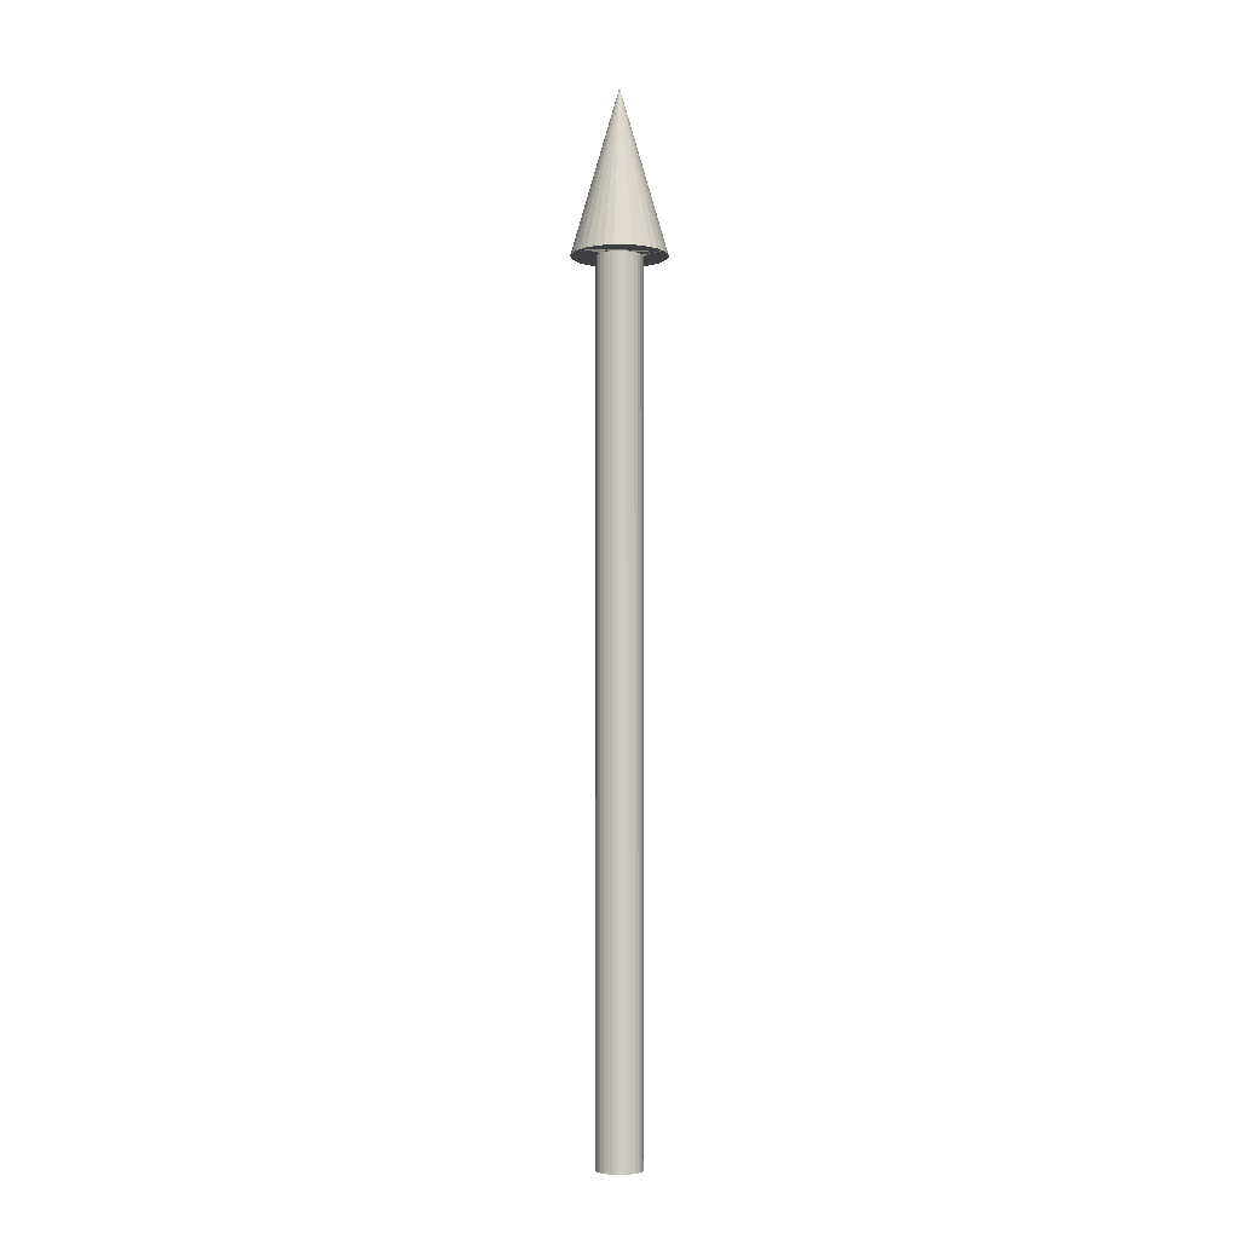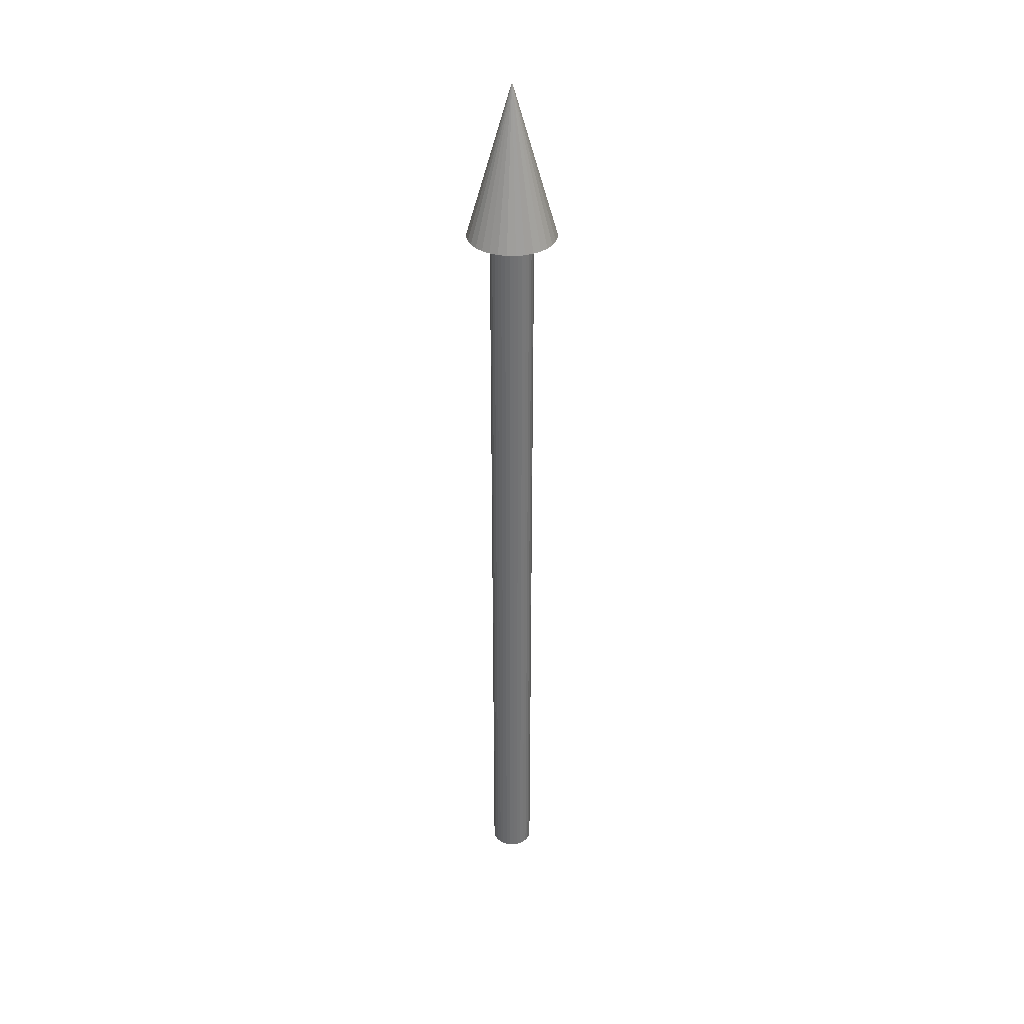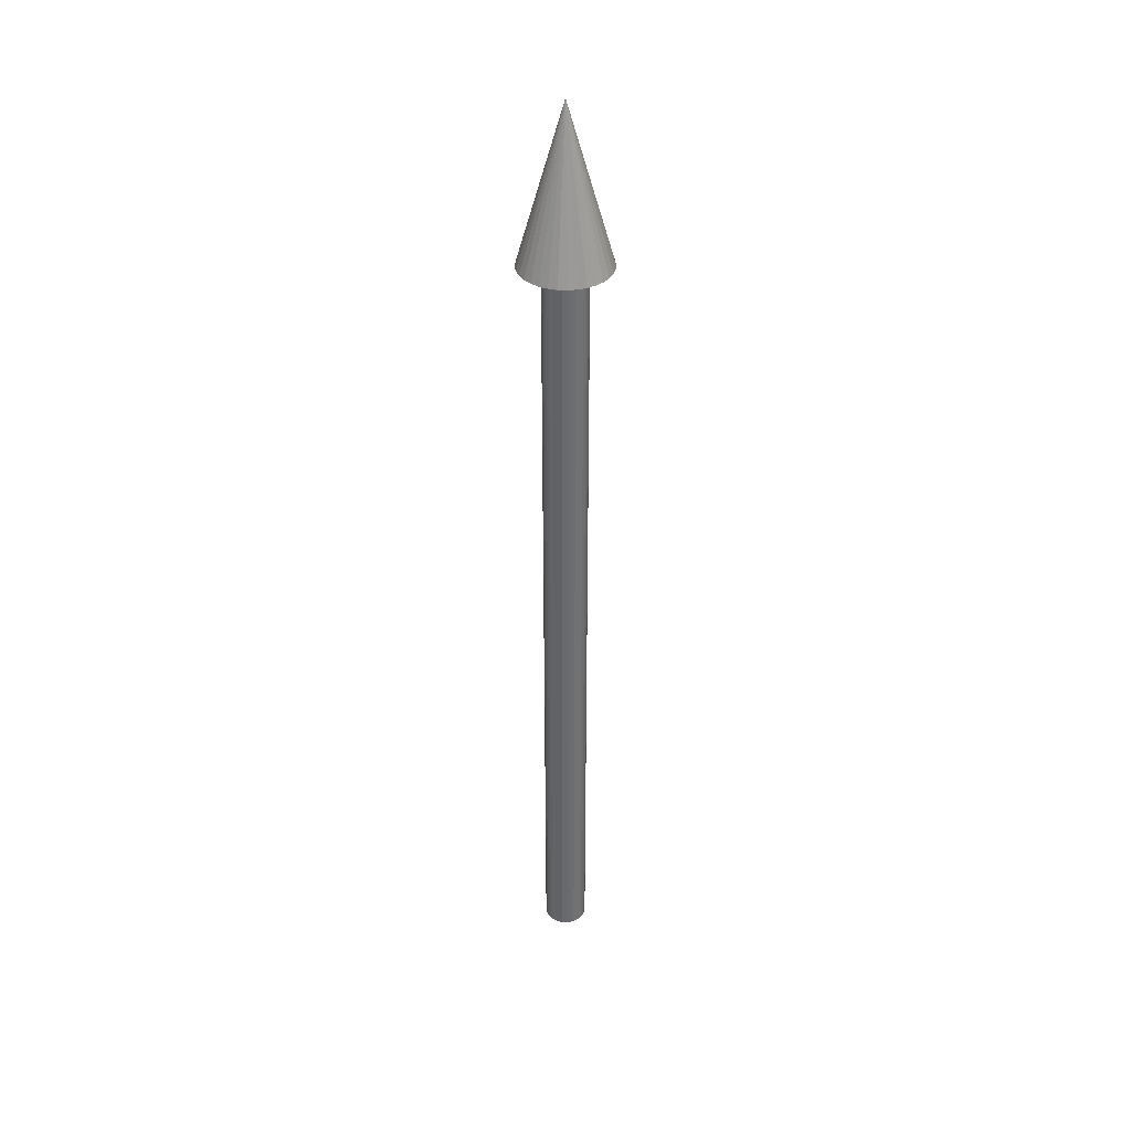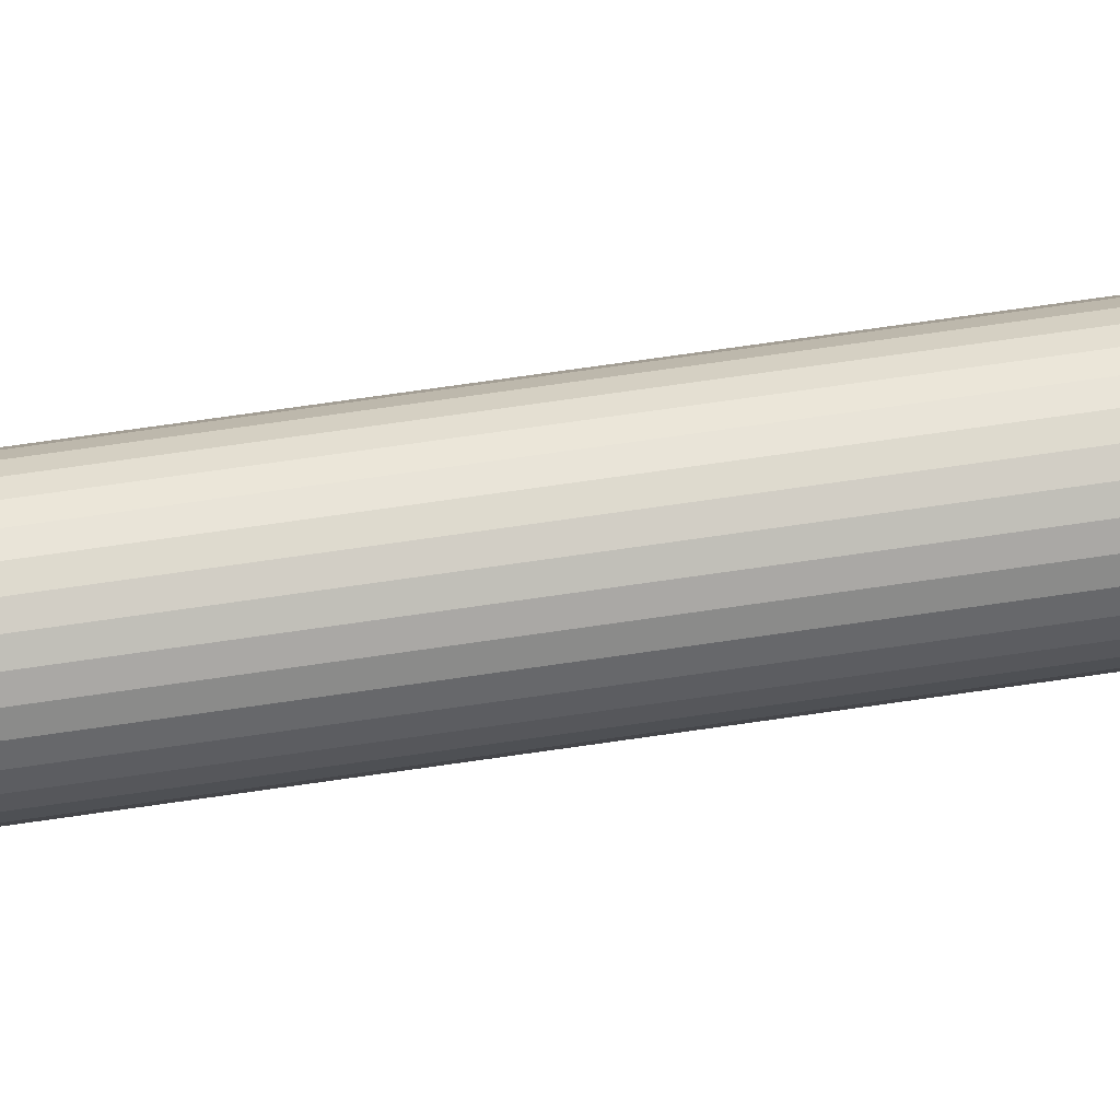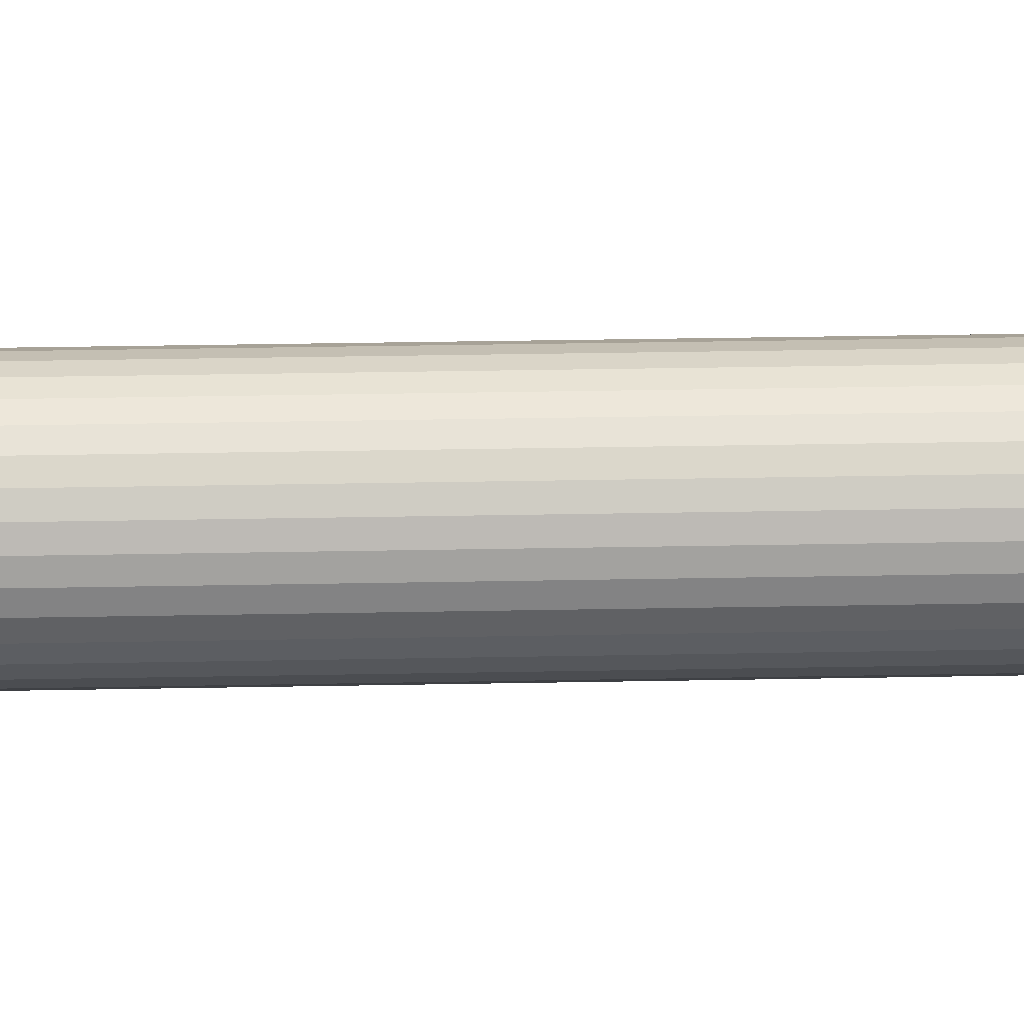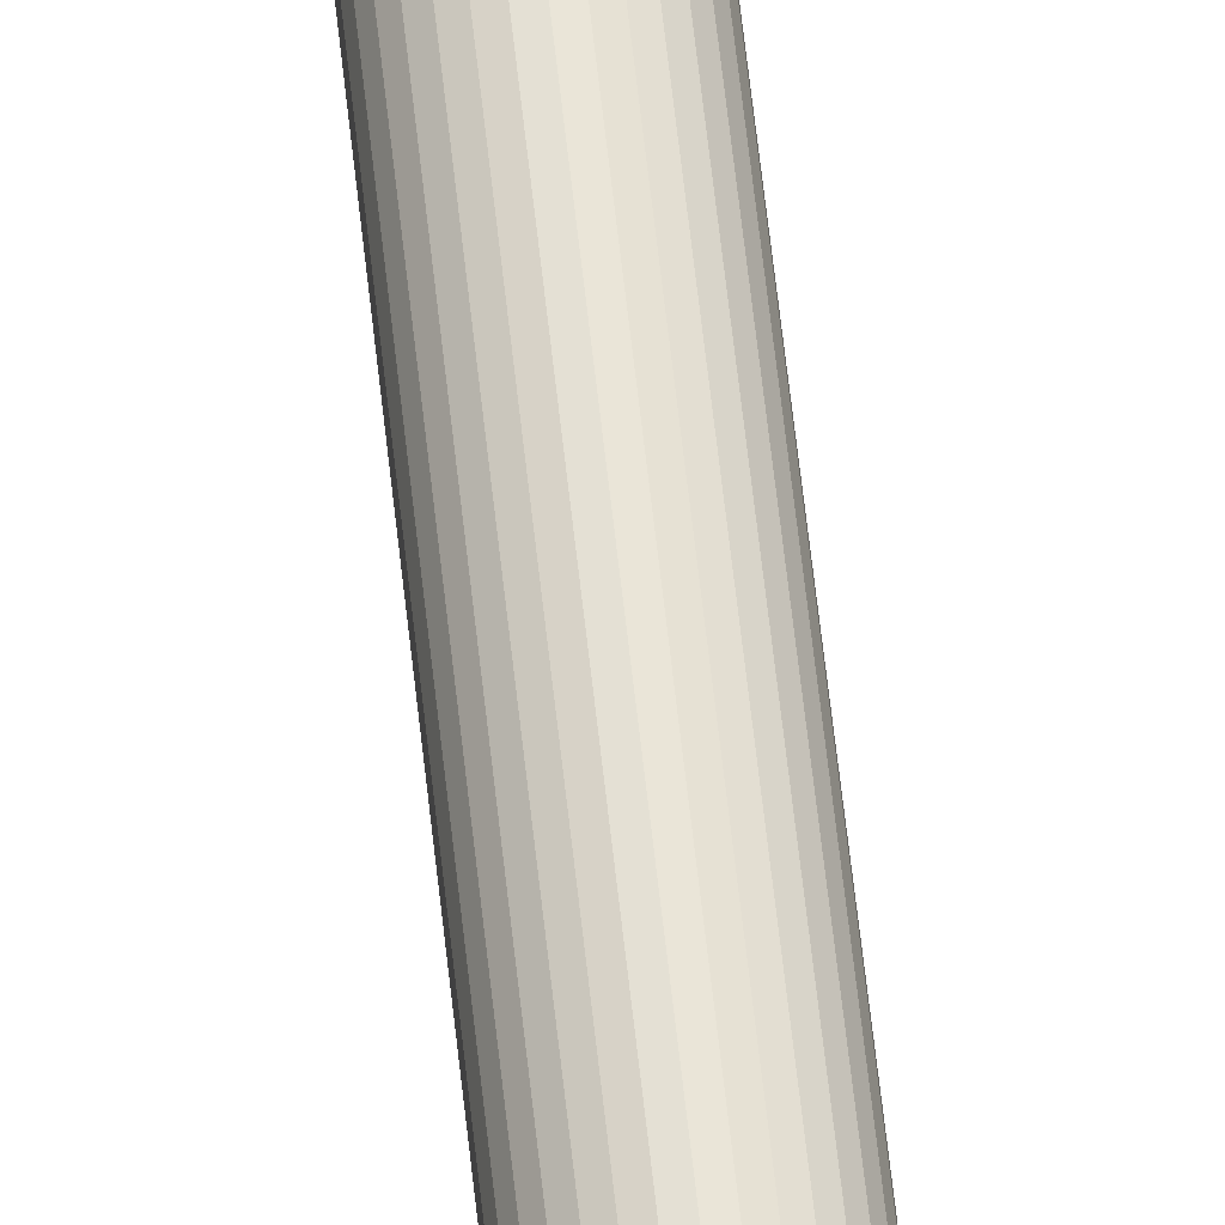
<metadata>
{"format":"obj","ext":"obj","renderer":"f3d","projection":"perspective","resolution":1024,"background":"white","views":[{"elev":-3.9,"azim":-72.0,"up":"+Y"},{"elev":35.1,"azim":-72.4,"up":"+Y"},{"elev":37.0,"azim":53.8,"up":"+Y"},{"elev":55.1,"azim":-99.5,"up":"+Z"},{"elev":12.2,"azim":86.1,"up":"+Z"},{"elev":61.8,"azim":173.8,"up":"+Z"}]}
</metadata>
<code>
o MoveHandle_Cylinder
v -0 0.006244 -0.1547
v 0.03017 0.006244 -0.1517
v 0.05919 0.006244 -0.1429
v 0.08593 0.006244 -0.1286
v 0.1094 0.006244 -0.1094
v 0.1286 0.006244 -0.08593
v 0.1429 0.006244 -0.05919
v 0.1517 0.006244 -0.03017
v 0.1547 0.006244 0
v 0.1517 0.006244 0.03017
v 0.1429 0.006244 0.05919
v 0.1286 0.006244 0.08593
v 0.1094 0.006244 0.1094
v 0.08593 0.006244 0.1286
v 0.05919 0.006244 0.1429
v 0.03017 0.006244 0.1517
v -0 0.006244 0.1547
v -0.03017 0.006244 0.1517
v -0.05919 0.006244 0.1429
v -0.08593 0.006244 0.1286
v -0.1094 0.006244 0.1094
v -0.1286 0.006244 0.08593
v -0.1429 0.006244 0.05919
v -0.1517 0.006244 0.03017
v -0.1547 0.006244 -0
v -0.1517 0.006244 -0.03017
v -0.1429 0.006244 -0.05919
v -0.1286 0.006244 -0.08593
v -0.1094 0.006244 -0.1094
v -0.08593 0.006244 -0.1286
v -0.05919 0.006244 -0.1429
v -0.03017 0.006244 -0.1517
v 0 5.803 -0.3179
v 0.06202 5.803 -0.3118
v 0.1217 5.803 -0.2937
v 0.1766 5.803 -0.2643
v 0.2248 5.803 -0.2248
v 0.2643 5.803 -0.1766
v 0.2937 5.803 -0.1217
v 0.3118 5.803 -0.06202
v 0.3179 5.803 0
v 0.3118 5.803 0.06202
v 0.2937 5.803 0.1217
v 0.2643 5.803 0.1766
v 0.2248 5.803 0.2248
v 0.1766 5.803 0.2643
v 0.1217 5.803 0.2937
v 0.06202 5.803 0.3118
v -0 5.803 0.3179
v -0.06202 5.803 0.3118
v -0.1217 5.803 0.2937
v -0.1766 5.803 0.2643
v -0.2248 5.803 0.2248
v -0.2643 5.803 0.1766
v -0.2937 5.803 0.1217
v -0.3118 5.803 0.06202
v -0.3179 5.803 -0
v -0.3118 5.803 -0.06202
v -0.2937 5.803 -0.1217
v -0.2643 5.803 -0.1766
v -0.2248 5.803 -0.2248
v -0.1766 5.803 -0.2643
v -0.1217 5.803 -0.2937
v -0.06202 5.803 -0.3118
v 0 6.91 0
v -0 5.803 -0.1547
v -0 5.803 0.1547
v 0.03017 5.803 -0.1517
v -0.03017 5.803 0.1517
v 0.05919 5.803 -0.1429
v -0.05919 5.803 0.1429
v -0.08593 5.803 0.1286
v 0.08593 5.803 -0.1286
v 0.1094 5.803 -0.1094
v -0.1094 5.803 0.1094
v -0.1286 5.803 0.08593
v 0.1286 5.803 -0.08593
v -0.1429 5.803 0.05919
v 0.1429 5.803 -0.05919
v -0.1517 5.803 0.03017
v 0.1517 5.803 -0.03017
v -0.1547 5.803 -0
v 0.1547 5.803 0
v -0.1517 5.803 -0.03017
v 0.1517 5.803 0.03017
v -0.1429 5.803 -0.05919
v 0.1429 5.803 0.05919
v -0.1286 5.803 -0.08593
v 0.1286 5.803 0.08593
v -0.1094 5.803 -0.1094
v 0.1094 5.803 0.1094
v -0.08593 5.803 -0.1286
v 0.08593 5.803 0.1286
v -0.05919 5.803 -0.1429
v 0.05919 5.803 0.1429
v 0.03017 5.803 0.1517
v -0.03017 5.803 -0.1517
f 66 68 2 1
f 68 70 3 2
f 70 73 4 3
f 73 74 5 4
f 74 77 6 5
f 77 79 7 6
f 79 81 8 7
f 81 83 9 8
f 83 85 10 9
f 85 87 11 10
f 87 89 12 11
f 89 91 13 12
f 91 93 14 13
f 93 95 15 14
f 95 96 16 15
f 96 67 17 16
f 67 69 18 17
f 69 71 19 18
f 71 72 20 19
f 72 75 21 20
f 75 76 22 21
f 76 78 23 22
f 78 80 24 23
f 80 82 25 24
f 82 84 26 25
f 84 86 27 26
f 86 88 28 27
f 88 90 29 28
f 90 92 30 29
f 92 94 31 30
f 28 29 30 31 32 1 2 3 4 5 6 7 8 9 10 11 12 13 14 15 16 17 18 19 20 21 22 23 24 25 26 27
f 94 97 32 31
f 97 66 1 32
f 33 65 34
f 34 65 35
f 35 65 36
f 36 65 37
f 37 65 38
f 38 65 39
f 39 65 40
f 40 65 41
f 65 42 41
f 65 43 42
f 65 44 43
f 65 45 44
f 65 46 45
f 65 47 46
f 65 48 47
f 65 49 48
f 50 49 65
f 51 50 65
f 52 51 65
f 53 52 65
f 54 53 65
f 55 54 65
f 56 55 65
f 57 56 65
f 58 57 65
f 59 58 65
f 60 59 65
f 61 60 65
f 62 61 65
f 63 62 65
f 56 57 58 59 60 88 86 84 82 80 78 76 75 53 54 55
f 50 51 52 53 75 72 71 69 67 96 95 93 91 89 87 85 83 81 79 77 74 73 70 68 66 97 94 92 90 88 60 61 62 63 64 33 34 35 36 37 38 39 40 41 42 43 44 45 46 47 48 49
f 64 63 65
f 64 65 33

</code>
